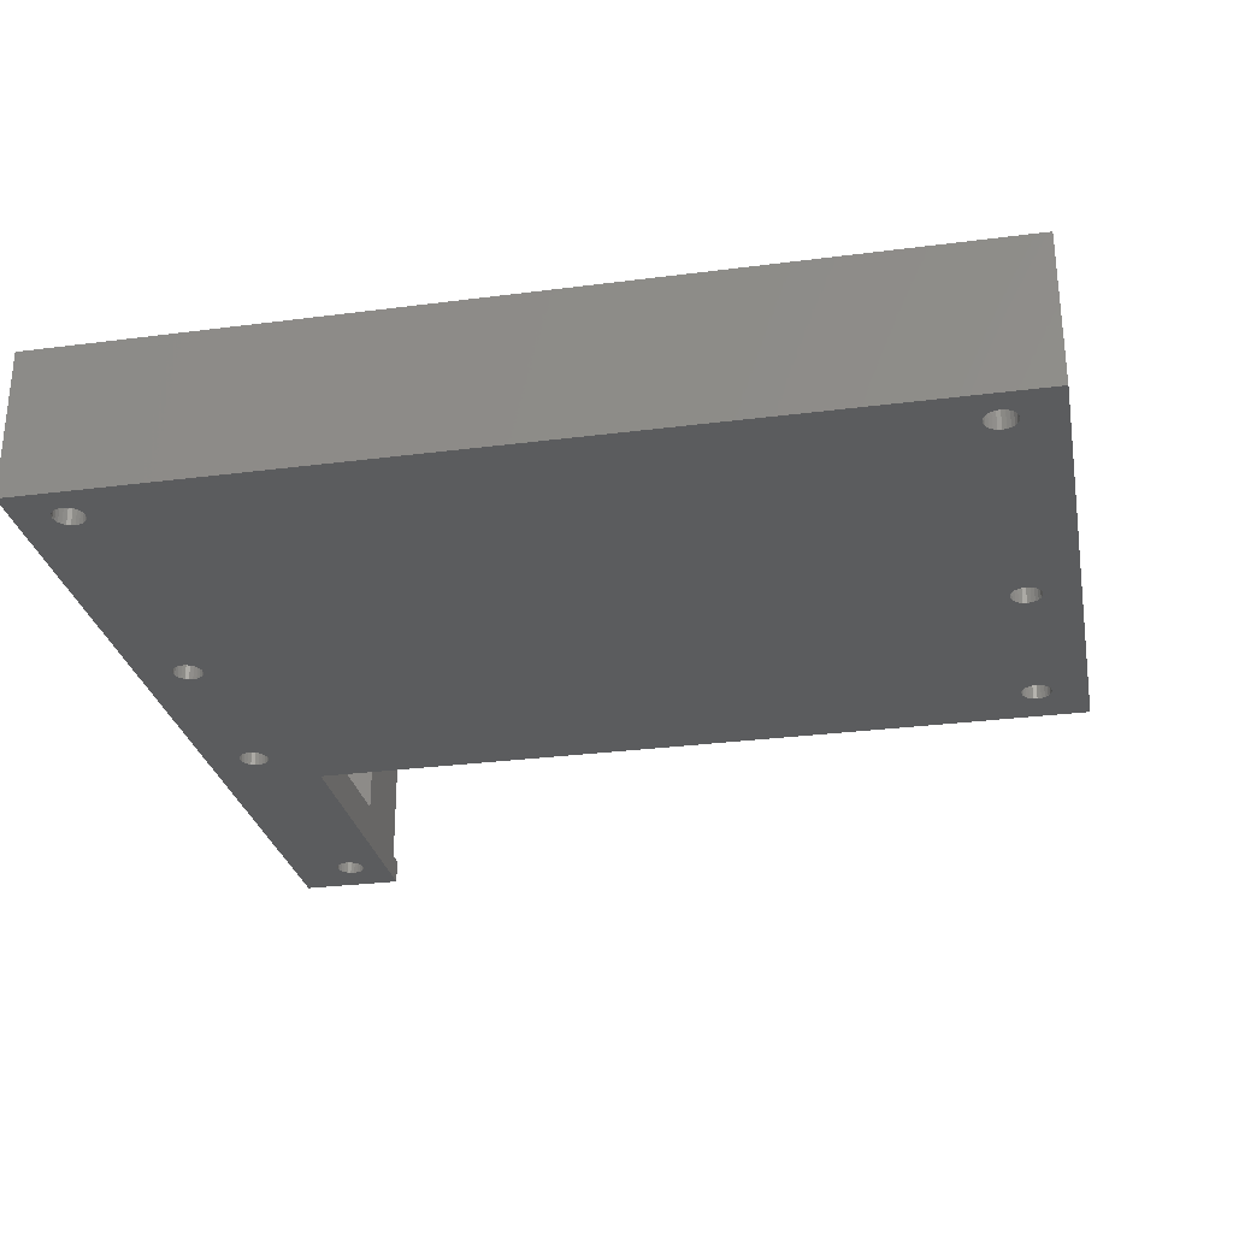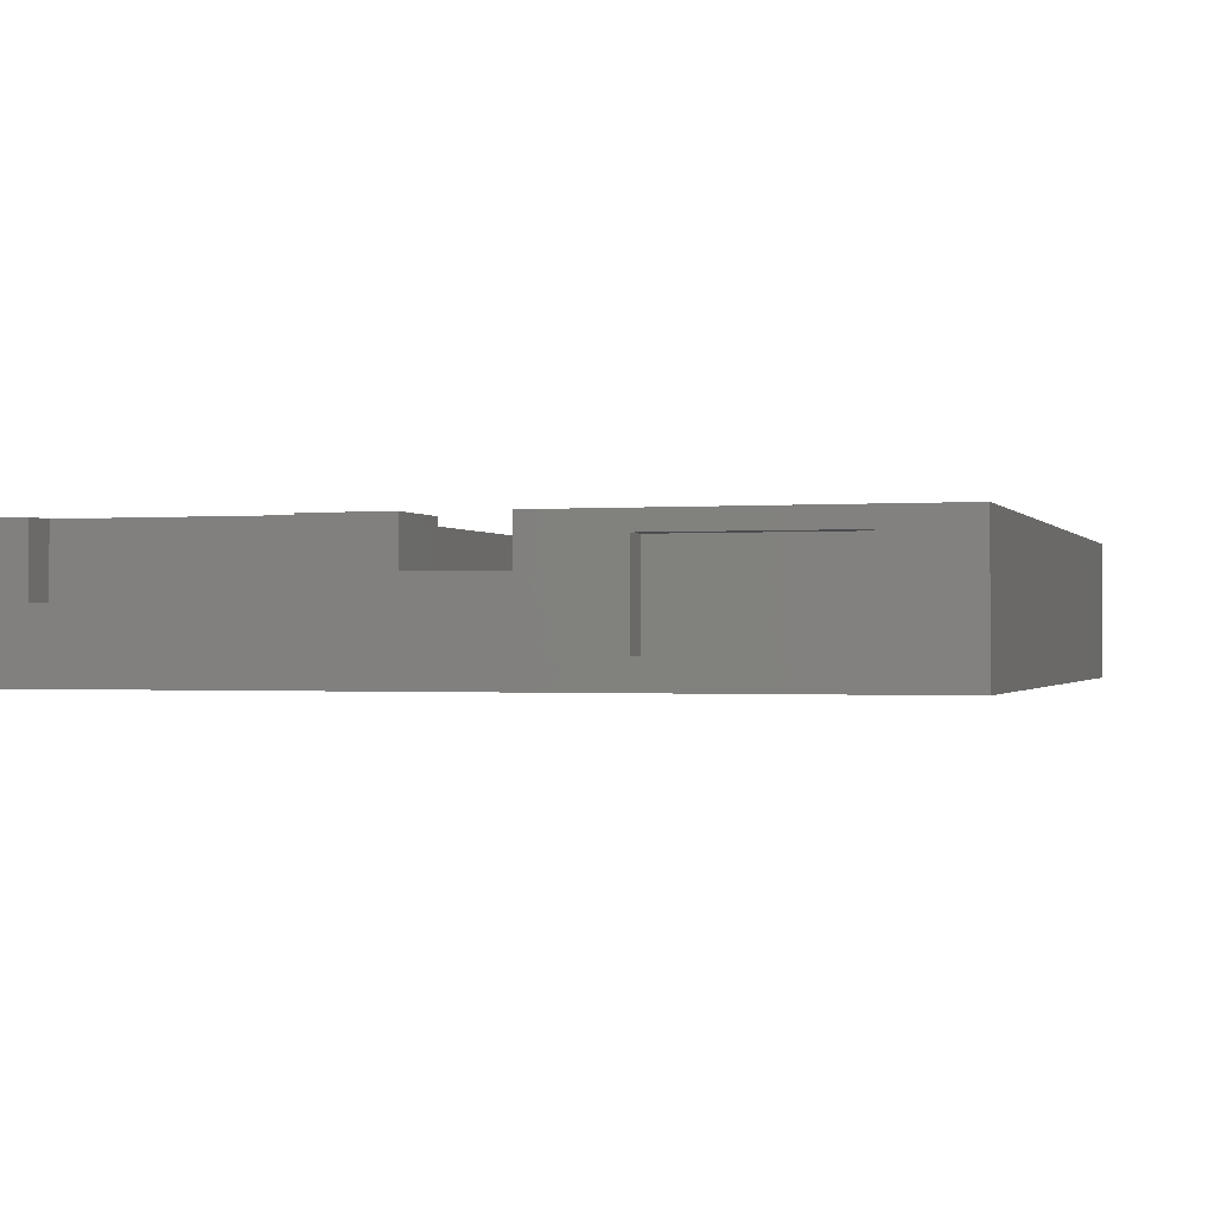
<metadata>
{"format":"stl","ext":"stl","renderer":"f3d","projection":"perspective","resolution":1024,"background":"white","views":[{"elev":-28.3,"azim":11.1,"up":"+Y"},{"elev":-0.7,"azim":-73.2,"up":"+Y"}]}
</metadata>
<code>
# stl→obj: 420 verts, 862 faces
v 48.5 -7.5 40.4
v 45 -7.5 65.5
v 48.5 -7.5 65.5
v 45 -7.5 40.4
v 54 -5 72
v 112 -0.5 72
v 54 -0.5 72
v 112 -5 72
v 54 -0.5 68
v 112 -0.5 68
v 54 -5 118.5
v 112 -5 118.5
v 54 -5 75
v 45 -5 85
v 54 -5 85
v 45 -5 75
v 48.5 0 40.4
v 48.5 0 65.5
v 45 0 40.4
v 45 0 65.5
v 55 -12.5 65
v 55 0 65
v 119 0 65
v 135 -12.5 65
v 119 -10 65
v 135 -10 65
v 127 -10 75
v 127 0 75
v 135 0 75
v 135 -10 75
v 54 0 68
v 54 0 75
v 112 0 68
v 45 -15 124
v 135 -15 124
v 45 0 124
v 135 0 124
v 112 0 118.5
v 54 0 118.5
v 45 0 75
v 45 0 85
v 54 0 85
v 112 -3.5 116.7
v 112 0 116.7
v 112 -3.5 103.7
v 112 0 103.7
v 129.2 -10 71.3
v 129.6 -10 71.45
v 130 -10 71.5
v 130.4 -10 71.45
v 130.8 -10 71.3
v 131.1 -10 71.06
v 131.3 -10 70.75
v 131.4 -10 70.39
v 131.5 -10 70
v 131.4 -10 69.61
v 131.3 -10 69.25
v 131.1 -10 68.94
v 130.8 -10 68.7
v 130.4 -10 68.55
v 130 -10 68.5
v 129.6 -10 68.55
v 129.2 -10 68.7
v 128.9 -10 68.94
v 128.7 -10 69.25
v 128.6 -10 69.61
v 128.5 -10 70
v 128.6 -10 70.39
v 128.7 -10 70.75
v 128.9 -10 71.06
v 51.89 -15 41.45
v 51.5 -15 41.5
v 51.5 0 41.5
v 51.89 0 41.45
v 52.25 -15 41.3
v 52.25 0 41.3
v 52.56 -15 41.06
v 52.56 0 41.06
v 52.8 -15 40.75
v 52.8 0 40.75
v 52.95 -15 40.39
v 52.95 0 40.39
v 53 -15 40
v 53 0 40
v 52.95 -15 39.61
v 52.95 0 39.61
v 52.8 -15 39.25
v 52.8 0 39.25
v 52.56 -15 38.94
v 52.56 0 38.94
v 52.25 -15 38.7
v 52.25 0 38.7
v 51.89 -15 38.55
v 51.89 0 38.55
v 51.5 -15 38.5
v 51.5 0 38.5
v 51.11 -15 38.55
v 51.11 0 38.55
v 50.75 -15 38.7
v 50.75 0 38.7
v 50.44 -15 38.94
v 50.44 0 38.94
v 50.2 -15 39.25
v 50.2 0 39.25
v 50.05 -15 39.61
v 50.05 0 39.61
v 50 -15 40
v 50 0 40
v 50.05 -15 40.39
v 50.05 0 40.39
v 50.2 -15 40.75
v 50.2 0 40.75
v 50.44 -15 41.06
v 50.44 0 41.06
v 50.75 -15 41.3
v 50.75 0 41.3
v 51.11 -15 41.45
v 51.11 0 41.45
v 49.61 -15 121.4
v 49.61 0 121.4
v 50 -15 121.5
v 50 0 121.5
v 49.25 -15 121.3
v 49.25 0 121.3
v 48.94 -15 121.1
v 48.94 0 121.1
v 48.7 -15 120.8
v 48.7 0 120.8
v 48.55 -15 120.4
v 48.55 0 120.4
v 48.5 -15 120
v 48.5 0 120
v 48.55 -15 119.6
v 48.55 0 119.6
v 48.7 -15 119.2
v 48.7 0 119.2
v 48.94 -15 118.9
v 48.94 0 118.9
v 49.25 -15 118.7
v 49.25 0 118.7
v 49.61 -15 118.6
v 49.61 0 118.6
v 50 -15 118.5
v 50 0 118.5
v 50.39 -15 118.6
v 50.39 0 118.6
v 50.75 -15 118.7
v 50.75 0 118.7
v 51.06 -15 118.9
v 51.06 0 118.9
v 51.3 -15 119.2
v 51.3 0 119.2
v 51.45 -15 119.6
v 51.45 0 119.6
v 51.5 -15 120
v 51.5 0 120
v 51.45 -15 120.4
v 51.45 0 120.4
v 51.3 -15 120.8
v 51.3 0 120.8
v 51.06 -15 121.1
v 51.06 0 121.1
v 50.75 -15 121.3
v 50.75 0 121.3
v 50.39 -15 121.4
v 50.39 0 121.4
v 129.9 -15 121.4
v 129.5 -15 121.5
v 129.5 0 121.5
v 129.9 0 121.4
v 130.2 -15 121.3
v 130.2 0 121.3
v 130.6 -15 121.1
v 130.6 0 121.1
v 130.8 -15 120.8
v 130.8 0 120.8
v 130.9 -15 120.4
v 130.9 0 120.4
v 131 -15 120
v 131 0 120
v 130.9 -15 119.6
v 130.9 0 119.6
v 130.8 -15 119.2
v 130.8 0 119.2
v 130.6 -15 118.9
v 130.6 0 118.9
v 130.2 -15 118.7
v 130.2 0 118.7
v 129.9 -15 118.6
v 129.9 0 118.6
v 129.5 -15 118.5
v 129.5 0 118.5
v 129.1 -15 118.6
v 129.1 0 118.6
v 128.8 -15 118.7
v 128.8 0 118.7
v 128.4 -15 118.9
v 128.4 0 118.9
v 128.2 -15 119.2
v 128.2 0 119.2
v 128.1 -15 119.6
v 128.1 0 119.6
v 128 -15 120
v 128 0 120
v 128.1 -15 120.4
v 128.1 0 120.4
v 128.2 -15 120.8
v 128.2 0 120.8
v 128.4 -15 121.1
v 128.4 0 121.1
v 128.8 -15 121.3
v 128.8 0 121.3
v 129.1 -15 121.4
v 129.1 0 121.4
v 130.4 -15 71.45
v 130 -15 71.5
v 130.8 -15 71.3
v 131.1 -15 71.06
v 131.3 -15 70.75
v 131.4 -15 70.39
v 131.5 -15 70
v 131.4 -15 69.61
v 131.3 -15 69.25
v 131.1 -15 68.94
v 130.8 -15 68.7
v 130.4 -15 68.55
v 130 -15 68.5
v 129.6 -15 68.55
v 129.2 -15 68.7
v 128.9 -15 68.94
v 128.7 -15 69.25
v 128.6 -15 69.61
v 128.5 -15 70
v 128.6 -15 70.39
v 128.7 -15 70.75
v 128.9 -15 71.06
v 129.2 -15 71.3
v 129.6 -15 71.45
v 50.39 -15 91.45
v 50 -15 91.5
v 50 0 91.5
v 50.39 0 91.45
v 50.75 -15 91.3
v 50.75 0 91.3
v 51.06 -15 91.06
v 51.06 0 91.06
v 51.3 -15 90.75
v 51.3 0 90.75
v 51.45 -15 90.39
v 51.45 0 90.39
v 51.5 -15 90
v 51.5 0 90
v 51.45 -15 89.61
v 51.45 0 89.61
v 51.3 -15 89.25
v 51.3 0 89.25
v 51.06 -15 88.94
v 51.06 0 88.94
v 50.75 -15 88.7
v 50.75 0 88.7
v 50.39 -15 88.55
v 50.39 0 88.55
v 50 -15 88.5
v 50 0 88.5
v 49.61 -15 88.55
v 49.61 0 88.55
v 49.25 -15 88.7
v 49.25 0 88.7
v 48.94 -15 88.94
v 48.94 0 88.94
v 48.7 -15 89.25
v 48.7 0 89.25
v 48.55 -15 89.61
v 48.55 0 89.61
v 48.5 -15 90
v 48.5 0 90
v 48.55 -15 90.39
v 48.55 0 90.39
v 48.7 -15 90.75
v 48.7 0 90.75
v 48.94 -15 91.06
v 48.94 0 91.06
v 49.25 -15 91.3
v 49.25 0 91.3
v 49.61 -15 91.45
v 49.61 0 91.45
v 130.4 -15 91.45
v 130 -15 91.5
v 130 0 91.5
v 130.4 0 91.45
v 130.8 -15 91.3
v 130.8 0 91.3
v 131.1 -15 91.06
v 131.1 0 91.06
v 131.3 -15 90.75
v 131.3 0 90.75
v 131.4 -15 90.39
v 131.4 0 90.39
v 131.5 -15 90
v 131.5 0 90
v 131.4 -15 89.61
v 131.4 0 89.61
v 131.3 -15 89.25
v 131.3 0 89.25
v 131.1 -15 88.94
v 131.1 0 88.94
v 130.8 -15 88.7
v 130.8 0 88.7
v 130.4 -15 88.55
v 130.4 0 88.55
v 130 -15 88.5
v 130 0 88.5
v 129.6 -15 88.55
v 129.6 0 88.55
v 129.2 -15 88.7
v 129.2 0 88.7
v 128.9 -15 88.94
v 128.9 0 88.94
v 128.7 -15 89.25
v 128.7 0 89.25
v 128.6 -15 89.61
v 128.6 0 89.61
v 128.5 -15 90
v 128.5 0 90
v 128.6 -15 90.39
v 128.6 0 90.39
v 128.7 -15 90.75
v 128.7 0 90.75
v 128.9 -15 91.06
v 128.9 0 91.06
v 129.2 -15 91.3
v 129.2 0 91.3
v 129.6 -15 91.45
v 129.6 0 91.45
v 50.39 -15 71.45
v 50 -15 71.5
v 50 0 71.5
v 50.39 0 71.45
v 50.75 -15 71.3
v 50.75 0 71.3
v 51.06 -15 71.06
v 51.06 0 71.06
v 51.3 -15 70.75
v 51.3 0 70.75
v 51.45 -15 70.39
v 51.45 0 70.39
v 51.5 -15 70
v 51.5 0 70
v 51.45 -15 69.61
v 51.45 0 69.61
v 51.3 -15 69.25
v 51.3 0 69.25
v 51.06 -15 68.94
v 51.06 0 68.94
v 50.75 -15 68.7
v 50.75 0 68.7
v 50.39 -15 68.55
v 50.39 0 68.55
v 50 -15 68.5
v 50 0 68.5
v 49.61 -15 68.55
v 49.61 0 68.55
v 49.25 -15 68.7
v 49.25 0 68.7
v 48.94 -15 68.94
v 48.94 0 68.94
v 48.7 -15 69.25
v 48.7 0 69.25
v 48.55 -15 69.61
v 48.55 0 69.61
v 48.5 -15 70
v 48.5 0 70
v 48.55 -15 70.39
v 48.55 0 70.39
v 48.7 -15 70.75
v 48.7 0 70.75
v 48.94 -15 71.06
v 48.94 0 71.06
v 49.25 -15 71.3
v 49.25 0 71.3
v 49.61 -15 71.45
v 49.61 0 71.45
v 55.5 -15 35
v 55.5 -12.5 64.5
v 55.5 -15 64.5
v 55.5 -12.5 35
v 135 -15 64.5
v 135 -12.5 64.5
v 55 -12.5 35
v 45 0 35
v 55 0 35
v 45 -15 35
v 135 0 116.7
v 135 0 103.7
v 135 -3.5 103.7
v 135 -3.5 116.7
v 55 -10 45
v 55 0 45
v 55 -10 55
v 55 0 55
v 51.75 0 55
v 51.75 0 45
v 51.75 -10 45
v 51.75 -10 55
v 119 -3.5 116.7
v 119 -3.5 103.7
v 121 -3.5 116.7
v 121 -3.5 103.7
v 119 -2 103.7
v 121 -2 103.7
v 119 -2 116.7
v 121 -2 116.7
v 45 -2 115
v 45 -12 115
v 45 -12 95
v 45 -2 95
v 48 -12 95
v 48 -2 115
v 48 -2 95
v 48 -12 115
f 1 2 3
f 4 2 1
f 5 6 7
f 5 8 6
f 9 7 6
f 9 6 10
f 5 11 8
f 8 11 12
f 13 14 15
f 16 14 13
f 1 3 17
f 3 18 17
f 4 1 19
f 1 17 19
f 2 20 3
f 3 20 18
f 21 22 23
f 24 25 26
f 21 23 25
f 21 25 24
f 25 23 27
f 27 23 28
f 27 29 30
f 27 28 29
f 5 7 13
f 9 31 7
f 13 7 32
f 7 31 32
f 9 10 31
f 10 33 31
f 34 35 36
f 35 37 36
f 11 38 12
f 11 39 38
f 16 13 40
f 13 32 40
f 14 41 15
f 15 41 42
f 43 38 44
f 10 6 33
f 12 38 43
f 12 43 45
f 45 46 33
f 8 12 45
f 45 33 6
f 8 45 6
f 47 27 30
f 25 27 47
f 47 30 48
f 48 30 49
f 50 49 30
f 51 50 30
f 52 51 30
f 53 52 30
f 26 53 30
f 26 54 53
f 26 55 54
f 26 56 55
f 26 57 56
f 26 58 57
f 26 59 58
f 26 60 59
f 25 60 26
f 25 61 60
f 25 62 61
f 25 63 62
f 25 64 63
f 25 65 64
f 25 66 65
f 25 67 66
f 25 68 67
f 25 69 68
f 25 47 70
f 25 70 69
f 71 72 73
f 71 73 74
f 75 71 74
f 75 74 76
f 77 75 76
f 77 76 78
f 79 77 78
f 79 78 80
f 81 79 80
f 81 80 82
f 83 81 82
f 83 82 84
f 85 83 84
f 85 84 86
f 87 85 86
f 87 86 88
f 89 87 88
f 89 88 90
f 91 89 90
f 91 90 92
f 93 91 92
f 93 92 94
f 95 93 94
f 95 94 96
f 95 96 97
f 97 96 98
f 97 98 99
f 99 98 100
f 99 100 101
f 101 100 102
f 101 102 103
f 103 102 104
f 103 104 105
f 105 104 106
f 105 106 107
f 107 106 108
f 107 108 109
f 109 108 110
f 109 110 111
f 111 110 112
f 111 112 113
f 113 112 114
f 113 114 115
f 115 114 116
f 115 116 117
f 117 116 118
f 117 118 72
f 72 118 73
f 119 120 121
f 121 120 122
f 123 124 119
f 119 124 120
f 125 126 123
f 123 126 124
f 127 128 125
f 125 128 126
f 129 130 127
f 127 130 128
f 131 132 129
f 129 132 130
f 133 134 131
f 131 134 132
f 135 136 133
f 133 136 134
f 137 138 135
f 135 138 136
f 139 140 137
f 137 140 138
f 141 142 139
f 139 142 140
f 143 144 141
f 141 144 142
f 143 145 146
f 143 146 144
f 145 147 148
f 145 148 146
f 147 149 150
f 147 150 148
f 149 151 152
f 149 152 150
f 151 153 154
f 151 154 152
f 153 155 156
f 153 156 154
f 155 157 158
f 155 158 156
f 157 159 160
f 157 160 158
f 159 161 162
f 159 162 160
f 161 163 164
f 161 164 162
f 163 165 166
f 163 166 164
f 165 121 122
f 165 122 166
f 167 168 169
f 167 169 170
f 171 167 170
f 171 170 172
f 173 171 172
f 173 172 174
f 175 173 174
f 175 174 176
f 177 175 176
f 177 176 178
f 179 177 178
f 179 178 180
f 181 179 180
f 181 180 182
f 183 181 182
f 183 182 184
f 185 183 184
f 185 184 186
f 187 185 186
f 187 186 188
f 189 187 188
f 189 188 190
f 191 189 190
f 191 190 192
f 191 192 193
f 193 192 194
f 193 194 195
f 195 194 196
f 195 196 197
f 197 196 198
f 197 198 199
f 199 198 200
f 199 200 201
f 201 200 202
f 201 202 203
f 203 202 204
f 203 204 205
f 205 204 206
f 205 206 207
f 207 206 208
f 207 208 209
f 209 208 210
f 209 210 211
f 211 210 212
f 211 212 213
f 213 212 214
f 213 214 168
f 168 214 169
f 215 49 50
f 215 216 49
f 217 50 51
f 217 215 50
f 218 51 52
f 218 217 51
f 219 52 53
f 219 218 52
f 220 53 54
f 220 219 53
f 221 54 55
f 221 220 54
f 222 55 56
f 222 221 55
f 223 56 57
f 223 222 56
f 224 57 58
f 224 223 57
f 225 58 59
f 225 224 58
f 226 59 60
f 226 225 59
f 227 60 61
f 227 226 60
f 228 61 62
f 227 61 228
f 229 62 63
f 228 62 229
f 230 63 64
f 229 63 230
f 231 64 65
f 230 64 231
f 232 65 66
f 231 65 232
f 233 66 67
f 232 66 233
f 234 67 68
f 233 67 234
f 235 68 69
f 234 68 235
f 236 69 70
f 235 69 236
f 237 70 47
f 236 70 237
f 238 47 48
f 237 47 238
f 216 48 49
f 238 48 216
f 239 240 241
f 239 241 242
f 243 242 244
f 243 239 242
f 245 244 246
f 245 243 244
f 247 246 248
f 247 245 246
f 249 248 250
f 249 247 248
f 251 250 252
f 251 249 250
f 253 252 254
f 253 251 252
f 255 254 256
f 255 253 254
f 257 256 258
f 257 255 256
f 259 258 260
f 259 257 258
f 261 260 262
f 261 259 260
f 263 262 264
f 263 261 262
f 265 264 266
f 263 264 265
f 267 266 268
f 265 266 267
f 269 268 270
f 267 268 269
f 271 270 272
f 269 270 271
f 273 272 274
f 271 272 273
f 275 274 276
f 273 274 275
f 277 276 278
f 275 276 277
f 279 278 280
f 277 278 279
f 281 280 282
f 279 280 281
f 283 282 284
f 281 282 283
f 285 284 286
f 283 284 285
f 240 286 241
f 285 286 240
f 287 288 289
f 287 289 290
f 291 290 292
f 291 287 290
f 293 292 294
f 293 291 292
f 295 294 296
f 295 293 294
f 297 296 298
f 297 295 296
f 299 298 300
f 299 297 298
f 301 300 302
f 301 299 300
f 303 302 304
f 303 301 302
f 305 304 306
f 305 303 304
f 307 306 308
f 307 305 306
f 309 308 310
f 309 307 308
f 311 310 312
f 311 309 310
f 313 312 314
f 311 312 313
f 315 314 316
f 313 314 315
f 317 316 318
f 315 316 317
f 319 318 320
f 317 318 319
f 321 320 322
f 319 320 321
f 323 322 324
f 321 322 323
f 325 324 326
f 323 324 325
f 327 326 328
f 325 326 327
f 329 328 330
f 327 328 329
f 331 330 332
f 329 330 331
f 333 332 334
f 331 332 333
f 288 334 289
f 333 334 288
f 335 336 337
f 335 337 338
f 339 338 340
f 339 335 338
f 341 340 342
f 341 339 340
f 343 342 344
f 343 341 342
f 345 344 346
f 345 343 344
f 347 346 348
f 347 345 346
f 349 348 350
f 349 347 348
f 351 350 352
f 351 349 350
f 353 352 354
f 353 351 352
f 355 354 356
f 355 353 354
f 357 356 358
f 357 355 356
f 359 358 360
f 359 357 358
f 361 360 362
f 359 360 361
f 363 362 364
f 361 362 363
f 365 364 366
f 363 364 365
f 367 366 368
f 365 366 367
f 369 368 370
f 367 368 369
f 371 370 372
f 369 370 371
f 373 372 374
f 371 372 373
f 375 374 376
f 373 374 375
f 377 376 378
f 375 376 377
f 379 378 380
f 377 378 379
f 381 380 382
f 379 380 381
f 336 382 337
f 381 382 336
f 383 384 385
f 383 386 384
f 385 384 387
f 387 384 388
f 389 390 391
f 392 390 389
f 392 389 383
f 383 389 386
f 35 393 37
f 30 29 394
f 387 388 24
f 24 26 30
f 30 394 395
f 35 396 393
f 35 395 396
f 387 24 30
f 387 30 35
f 35 30 395
f 389 384 386
f 384 24 388
f 384 21 24
f 389 21 384
f 392 383 101
f 127 125 34
f 125 123 34
f 175 35 173
f 129 127 34
f 177 35 175
f 173 35 171
f 387 224 225
f 387 223 224
f 123 119 34
f 387 225 226
f 392 101 103
f 131 129 34
f 179 35 177
f 387 35 179
f 392 103 105
f 387 222 223
f 171 35 167
f 387 226 227
f 385 387 227
f 392 105 107
f 392 107 34
f 119 121 34
f 387 221 222
f 133 131 34
f 167 35 168
f 168 35 34
f 121 168 34
f 387 220 221
f 381 336 263
f 381 263 265
f 336 261 263
f 335 261 336
f 238 216 311
f 238 311 313
f 216 309 311
f 215 309 216
f 379 381 265
f 379 265 267
f 335 259 261
f 339 259 335
f 237 238 313
f 237 313 315
f 215 307 309
f 217 307 215
f 135 133 34
f 377 379 267
f 377 267 269
f 339 257 259
f 341 257 339
f 236 237 315
f 236 315 317
f 217 305 307
f 218 305 217
f 77 355 357
f 77 357 359
f 77 359 361
f 375 377 269
f 375 269 271
f 341 255 257
f 343 255 341
f 235 236 317
f 235 317 319
f 218 303 305
f 219 303 218
f 77 361 363
f 77 353 355
f 77 363 75
f 75 363 71
f 71 363 72
f 117 72 363
f 115 117 363
f 113 115 363
f 113 363 365
f 111 113 365
f 77 351 353
f 387 219 220
f 387 303 219
f 387 301 303
f 373 375 271
f 373 271 273
f 343 253 255
f 345 253 343
f 234 235 319
f 234 319 321
f 111 365 367
f 79 351 77
f 109 111 367
f 79 349 351
f 109 367 369
f 81 349 79
f 387 299 301
f 387 179 299
f 371 373 273
f 371 273 275
f 345 251 253
f 347 251 345
f 233 234 321
f 233 321 323
f 107 109 369
f 81 347 349
f 81 251 347
f 299 179 181
f 299 181 183
f 299 183 185
f 299 185 187
f 299 187 189
f 299 189 191
f 299 191 193
f 299 193 195
f 299 195 197
f 299 197 199
f 299 199 201
f 107 369 371
f 107 371 34
f 371 275 34
f 275 135 34
f 275 137 135
f 275 139 137
f 275 141 139
f 275 143 141
f 275 145 143
f 275 147 145
f 275 149 147
f 275 151 149
f 275 153 151
f 385 227 228
f 385 228 229
f 385 229 230
f 385 230 231
f 385 231 232
f 385 232 233
f 385 233 323
f 385 323 325
f 385 325 327
f 385 327 329
f 385 329 331
f 83 251 81
f 213 168 121
f 211 213 121
f 209 211 121
f 207 209 121
f 205 207 121
f 203 205 121
f 201 203 121
f 201 121 165
f 201 165 163
f 201 163 161
f 201 161 159
f 201 159 157
f 201 157 155
f 153 201 155
f 383 99 101
f 383 97 99
f 383 95 97
f 383 93 95
f 383 91 93
f 383 89 91
f 383 87 89
f 383 85 87
f 383 83 85
f 383 385 83
f 83 385 251
f 385 331 251
f 251 331 249
f 249 331 247
f 247 331 245
f 245 331 243
f 243 331 239
f 331 333 239
f 239 333 240
f 333 288 240
f 275 277 153
f 277 279 153
f 279 281 153
f 281 283 153
f 283 285 153
f 285 201 153
f 285 240 201
f 240 288 201
f 287 201 288
f 291 201 287
f 293 201 291
f 295 201 293
f 297 201 295
f 299 201 297
f 397 391 398
f 399 400 22
f 389 391 397
f 389 397 21
f 21 397 399
f 21 399 22
f 290 46 394
f 390 19 17
f 390 17 391
f 31 352 32
f 20 40 18
f 401 22 400
f 391 402 398
f 108 17 110
f 110 17 112
f 106 17 108
f 31 354 352
f 17 114 112
f 104 17 106
f 31 356 354
f 17 18 114
f 31 358 356
f 102 17 104
f 292 290 394
f 294 292 394
f 31 360 358
f 296 294 394
f 298 296 394
f 29 298 394
f 391 17 102
f 114 18 116
f 116 18 118
f 118 18 73
f 74 73 18
f 76 74 18
f 290 289 46
f 334 46 289
f 332 46 334
f 330 46 332
f 328 46 330
f 33 46 328
f 391 102 100
f 391 100 98
f 391 98 96
f 391 96 94
f 391 94 92
f 391 92 90
f 391 90 88
f 391 88 86
f 391 86 84
f 391 84 82
f 391 82 402
f 82 80 402
f 80 78 402
f 78 76 402
f 76 18 402
f 402 18 401
f 401 18 22
f 22 18 23
f 33 328 326
f 33 326 324
f 33 324 322
f 33 322 320
f 33 320 318
f 33 318 316
f 33 316 314
f 33 314 312
f 33 312 310
f 33 310 308
f 352 350 32
f 350 348 32
f 348 346 32
f 346 344 32
f 344 342 32
f 342 340 32
f 340 40 32
f 340 338 40
f 338 337 40
f 382 40 337
f 380 40 382
f 378 40 380
f 376 40 378
f 374 40 376
f 372 40 374
f 18 40 372
f 18 372 370
f 18 370 368
f 18 368 366
f 18 366 364
f 18 364 362
f 18 362 360
f 18 360 31
f 18 31 33
f 23 18 33
f 23 33 28
f 33 308 28
f 28 308 29
f 29 308 306
f 29 306 304
f 29 304 302
f 29 302 300
f 29 300 298
f 403 397 402
f 397 398 402
f 403 404 399
f 403 399 397
f 403 402 404
f 404 402 401
f 404 401 399
f 399 401 400
f 45 43 405
f 45 405 406
f 395 407 396
f 408 407 395
f 45 406 46
f 408 395 394
f 406 409 46
f 409 394 46
f 409 410 394
f 408 394 410
f 43 44 405
f 407 393 396
f 405 44 411
f 411 44 393
f 407 412 393
f 411 393 412
f 406 405 411
f 406 411 409
f 408 410 407
f 407 410 412
f 409 412 410
f 409 411 412
f 15 39 11
f 15 42 39
f 393 184 37
f 39 152 154
f 39 154 156
f 39 150 152
f 39 156 158
f 42 150 39
f 42 260 258
f 41 260 42
f 44 38 393
f 393 186 184
f 42 258 256
f 393 188 186
f 42 256 254
f 39 158 160
f 393 190 188
f 42 254 252
f 42 252 150
f 39 160 38
f 393 192 190
f 393 38 192
f 184 182 37
f 182 180 37
f 180 178 37
f 178 176 37
f 176 174 37
f 174 172 37
f 172 170 37
f 170 169 37
f 169 36 37
f 252 148 150
f 252 146 148
f 252 144 146
f 252 142 144
f 252 140 142
f 41 262 260
f 41 264 262
f 41 266 264
f 41 268 266
f 41 270 268
f 41 272 270
f 41 274 272
f 41 276 274
f 41 36 276
f 252 138 140
f 38 160 192
f 252 136 138
f 192 160 162
f 252 134 136
f 192 162 164
f 276 36 278
f 278 36 280
f 280 36 282
f 282 36 284
f 284 36 286
f 286 36 241
f 242 241 36
f 244 242 36
f 246 244 36
f 248 246 36
f 250 248 36
f 192 164 166
f 214 36 169
f 212 36 214
f 210 36 212
f 208 36 210
f 206 36 208
f 204 36 206
f 202 36 204
f 200 36 202
f 198 36 200
f 196 36 198
f 194 36 196
f 192 166 194
f 194 166 36
f 166 122 36
f 120 36 122
f 124 36 120
f 126 36 124
f 128 36 126
f 130 36 128
f 132 36 130
f 134 36 132
f 250 36 134
f 252 250 134
f 34 36 413
f 16 40 20
f 4 19 390
f 34 413 414
f 392 4 390
f 392 2 4
f 2 16 20
f 34 414 415
f 2 14 16
f 413 36 41
f 416 413 41
f 14 416 41
f 415 416 14
f 415 14 2
f 392 34 415
f 392 415 2
f 417 418 419
f 417 420 418
f 419 418 413
f 416 419 413
f 414 418 420
f 414 413 418
f 415 417 419
f 415 419 416
f 417 414 420
f 415 414 417

</code>
